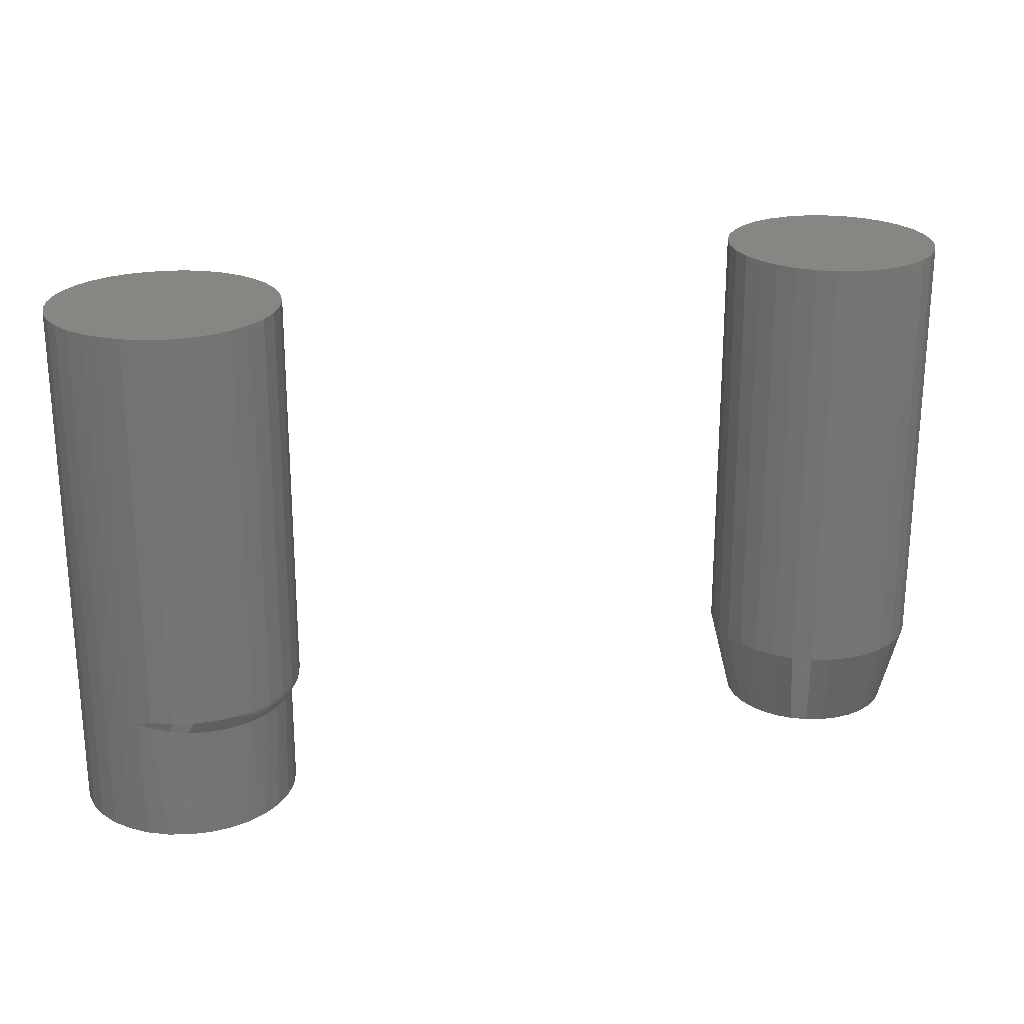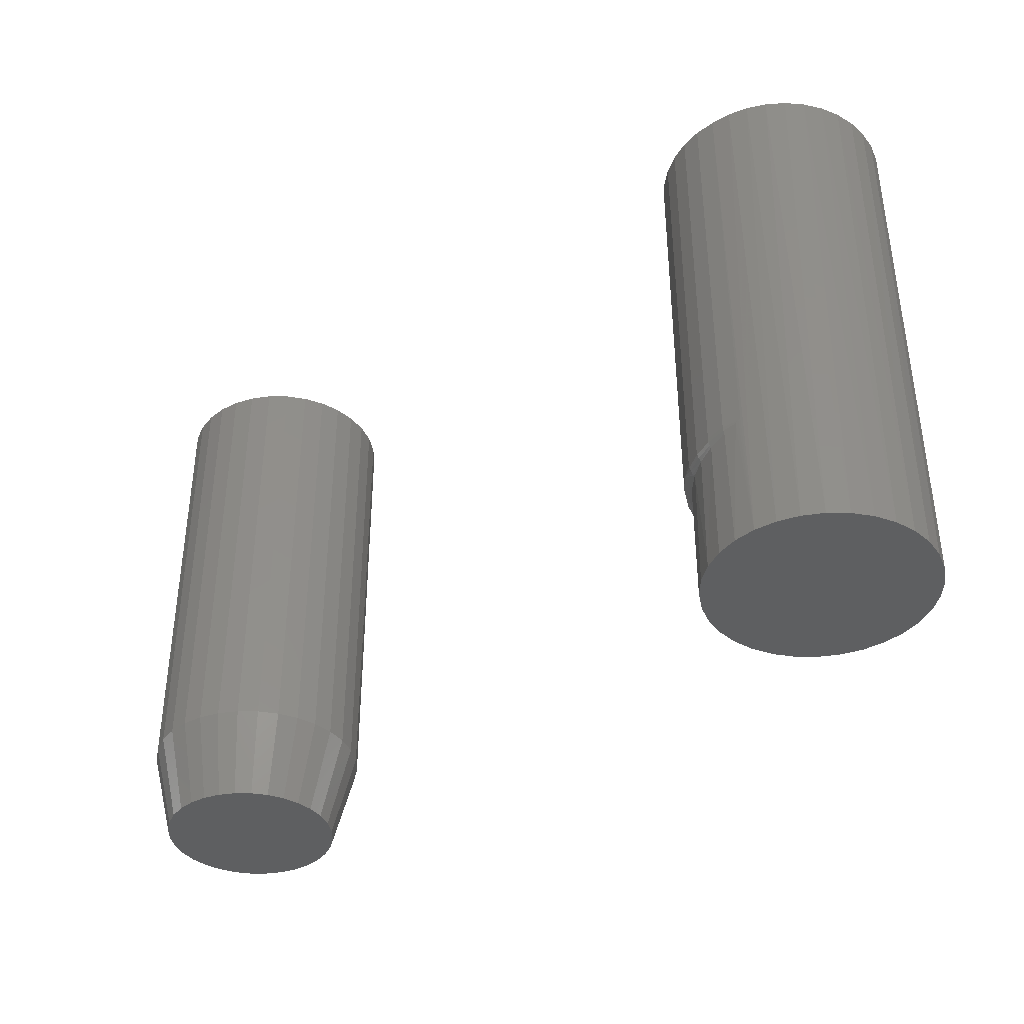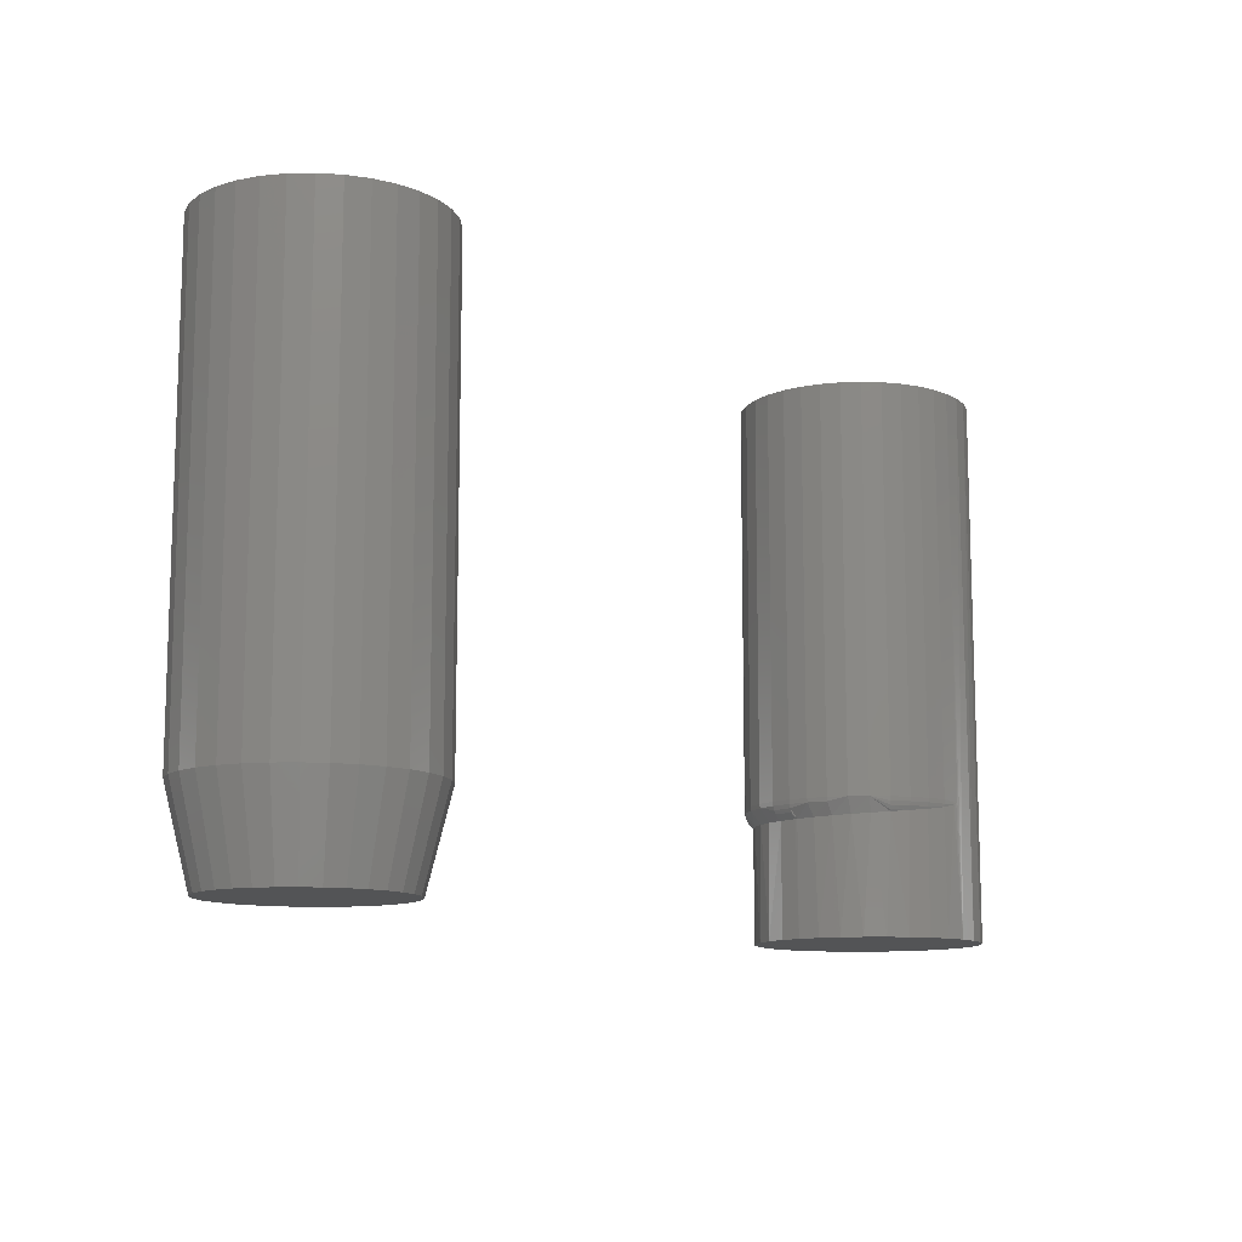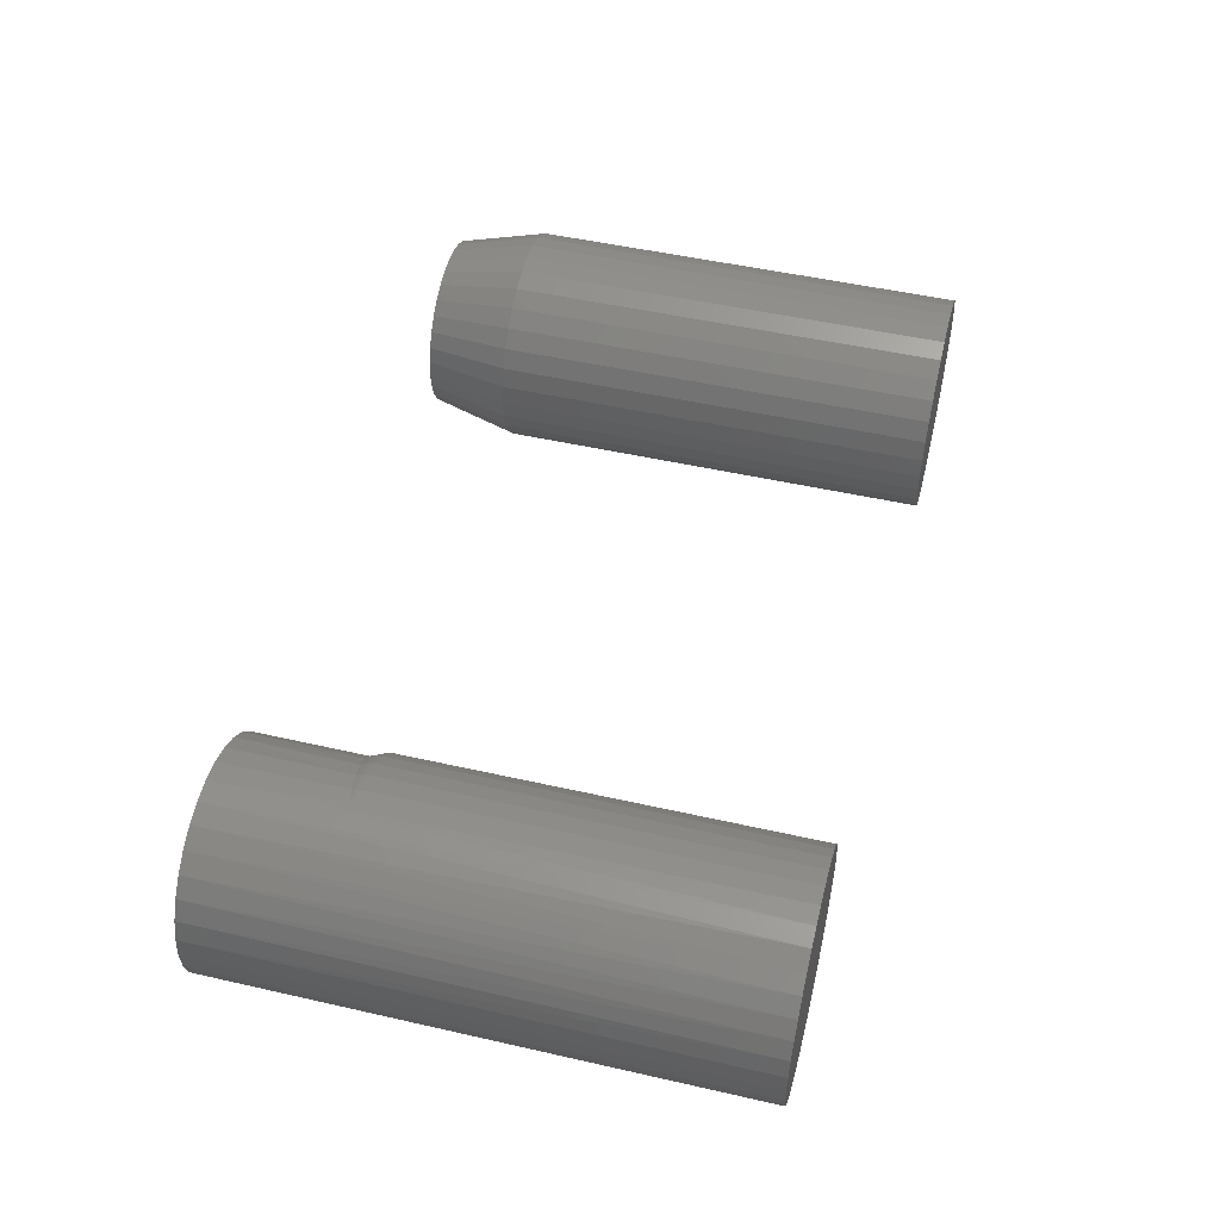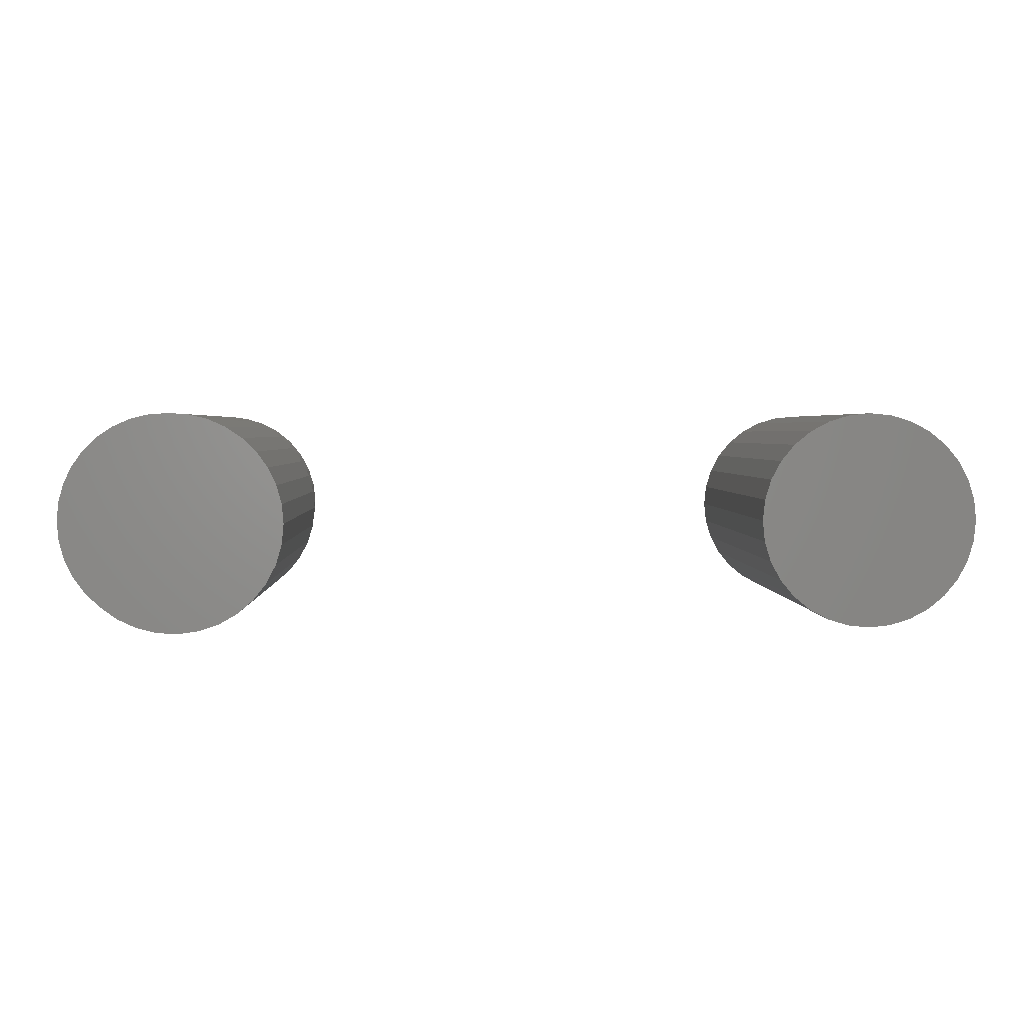
<metadata>
{"format":"stl","ext":"stl","renderer":"f3d","projection":"perspective","resolution":1024,"background":"white","views":[{"elev":23.4,"azim":162.3,"up":"+Y"},{"elev":-38.3,"azim":38.8,"up":"+Y"},{"elev":-11.4,"azim":-48.5,"up":"+Y"},{"elev":50.0,"azim":104.0,"up":"+Z"},{"elev":2.5,"azim":178.3,"up":"+Z"}]}
</metadata>
<code>
# stl→obj: 241 verts, 474 faces
v 0.2235 0.01562 0.0393
v 0.2176 0.01268 0.02627
v 0.2231 0.003645 0.02596
v 0.2285 0.004189 0.038
v 0.2199 0.00324 0.01318
v 0.2138 0.01268 0.01249
v 0.2134 0.009839 -0.001727
v 0.2125 0.01268 -0.001727
v 0.2914 0.01291 0.07869
v 0.2811 0.01268 0.07779
v 0.2814 0.01051 0.07726
v 0.2938 0.01393 0.07885
v 0.281 0.01562 0.07806
v 0.2953 0.01562 0.07891
v 0.2556 0.006918 0.0668
v 0.2681 0.008437 0.07318
v 0.2675 0.009839 0.07365
v 0.2188 0.002958 1.692e-16
v 0.2147 0.007206 -0.001727
v 0.2165 0.004875 -0.001727
v 0.2188 0.00293 -0.001727
v 0.2318 0.01562 0.05094
v 0.2358 0.004892 0.04901
v 0.2449 0.005786 0.05872
v 0.2437 0.007206 0.05901
v 0.2428 0.009839 0.06006
v 0.2423 0.01268 0.0607
v 0.2421 0.01562 0.06092
v 0.2123 0.01562 -0.001727
v 0.2135 0.01562 0.01254
v 0.2173 0.01562 0.02637
v 0.2671 0.01562 0.0747
v 0.2672 0.01268 0.07443
v 0.254 0.01562 0.06892
v 0.2541 0.01268 0.06868
v 0.2545 0.009839 0.06795
v 0.3093 0.3047 0.07809
v 0.2671 0.3047 0.0747
v 0.2953 0.3047 0.07891
v 0.281 0.3047 0.07806
v 0.323 0.3047 0.0748
v 0.254 0.3047 0.06892
v 0.3358 0.3047 0.06915
v 0.2421 0.3047 0.06092
v 0.3474 0.3047 0.06132
v 0.2318 0.3047 0.05094
v 0.2598 0.3047 -0.07529
v 0.2464 0.3047 -0.06765
v 0.3339 0.3047 -0.0712
v 0.32 0.3047 -0.07773
v 0.2744 0.3047 -0.08024
v 0.2897 0.3047 -0.08233
v 0.305 0.3047 -0.08149
v 0.3464 0.3047 -0.06214
v 0.2347 0.3047 -0.0576
v 0.3568 0.3047 -0.05234
v 0.3575 0.3047 0.05155
v 0.3657 0.3047 0.04016
v 0.2235 0.3047 0.0393
v 0.3717 0.3047 0.0275
v 0.2173 0.3047 0.02637
v 0.3754 0.3047 0.01397
v 0.2135 0.3047 0.01254
v 0.3766 0.3047 4.112e-17
v 0.2123 0.3047 -0.001727
v 0.3754 0.3047 -0.01423
v 0.2137 0.3047 -0.01706
v 0.3715 0.3047 -0.02799
v 0.2181 0.3047 -0.03184
v 0.3653 0.3047 -0.04084
v 0.2252 0.3047 -0.04552
v 0.2203 -0.07812 0.0154
v 0.2248 -0.07812 0.03021
v 0.2321 -0.07812 0.04386
v 0.2419 -0.07812 0.05582
v 0.2538 -0.07812 0.06564
v 0.3131 -0.07812 0.07743
v 0.3279 -0.07812 0.07294
v 0.3416 -0.07812 0.06564
v 0.3535 -0.07812 0.05582
v 0.3633 -0.07812 0.04386
v 0.3706 -0.07812 0.03021
v 0.3751 -0.07812 0.0154
v 0.2977 -0.07812 0.07895
v 0.2823 -0.07812 0.07743
v 0.2188 -0.07812 2.9e-17
v 0.2675 -0.07812 0.07294
v 0.3766 -0.07812 4.112e-17
v 0.3751 -0.07812 -0.0154
v 0.3706 -0.07812 -0.03021
v 0.3633 -0.07812 -0.04386
v 0.3347 0.01051 -0.06976
v 0.3432 0.01291 -0.06449
v 0.3416 -0.07812 -0.06564
v 0.3279 -0.07812 -0.07294
v 0.3218 0.008437 -0.07518
v 0.3131 -0.07812 -0.07743
v 0.3081 0.006918 -0.07825
v 0.3003 0.006226 -0.0789
v 0.2772 0.00464 -0.07625
v 0.2848 0.005097 -0.07789
v 0.2823 -0.07812 -0.07743
v 0.2675 -0.07812 -0.07294
v 0.2629 0.003904 -0.07085
v 0.2538 -0.07812 -0.06564
v 0.2499 0.003366 -0.06281
v 0.2419 -0.07812 -0.05582
v 0.2386 0.003001 -0.05238
v 0.2321 -0.07812 -0.04386
v 0.2296 0.002793 -0.03992
v 0.2248 -0.07812 -0.03021
v 0.2238 0.002731 -0.02786
v 0.3535 -0.07812 -0.05582
v 0.3452 0.01393 -0.06307
v 0.3464 0.01562 -0.06214
v 0.2977 -0.07812 -0.07895
v 0.2925 0.005623 -0.07878
v 0.2202 0.002776 -0.01502
v 0.2203 -0.07812 -0.0154
v -0.2303 -0.07812 0.06211
v -0.2056 -0.07812 0.06211
v -0.2179 -0.07812 0.06332
v -0.2422 -0.07812 0.0585
v -0.1937 -0.07812 0.0585
v -0.2531 -0.07812 0.05265
v -0.1827 -0.07812 0.05265
v -0.2627 -0.07812 0.04478
v -0.1732 -0.07812 0.04478
v -0.2706 -0.07812 0.03518
v -0.1653 -0.07812 0.03518
v -0.1653 -0.07812 -0.03518
v -0.2627 -0.07812 -0.04478
v -0.1732 -0.07812 -0.04478
v -0.2531 -0.07812 -0.05265
v -0.1827 -0.07812 -0.05265
v -0.2422 -0.07812 -0.0585
v -0.1937 -0.07812 -0.0585
v -0.2303 -0.07812 -0.06211
v -0.2056 -0.07812 -0.06211
v -0.2179 -0.07812 -0.06332
v -0.1594 -0.07812 0.02423
v -0.2764 -0.07812 0.02423
v -0.1558 -0.07812 0.01235
v -0.28 -0.07812 0.01235
v -0.1546 -0.07812 -4.024e-17
v -0.2812 -0.07812 -3.736e-09
v -0.1558 -0.07812 -0.01235
v -0.28 -0.07812 -0.01235
v -0.1594 -0.07812 -0.02423
v -0.2764 -0.07812 -0.02423
v -0.2706 -0.07812 -0.03518
v -0.139 0.3047 -9.668e-18
v -0.139 -0.01562 -2.9e-17
v -0.1405 0.3047 -0.0154
v -0.1405 -0.01562 -0.0154
v -0.145 0.3047 -0.03021
v -0.145 -0.01562 -0.03021
v -0.1523 0.3047 -0.04386
v -0.1523 -0.01562 -0.04386
v -0.1621 0.3047 -0.05582
v -0.1621 -0.01562 -0.05582
v -0.1741 0.3047 -0.06564
v -0.1741 -0.01562 -0.06564
v -0.1877 0.3047 -0.07294
v -0.1877 -0.01562 -0.07294
v -0.2025 0.3047 -0.07743
v -0.2025 -0.01562 -0.07743
v -0.2179 0.3047 -0.07895
v -0.2179 -0.01562 -0.07895
v -0.2333 0.3047 -0.07743
v -0.2333 -0.01562 -0.07743
v -0.2481 0.3047 -0.07294
v -0.2481 -0.01562 -0.07294
v -0.2618 0.3047 -0.06564
v -0.2618 -0.01562 -0.06564
v -0.2738 0.3047 -0.05582
v -0.2738 -0.01562 -0.05582
v -0.2836 0.3047 -0.04386
v -0.2836 -0.01562 -0.04386
v -0.2909 0.3047 -0.03021
v -0.2909 -0.01562 -0.03021
v -0.2954 0.3047 -0.0154
v -0.2954 -0.01562 -0.0154
v -0.2969 0.3047 9.668e-18
v -0.2969 -0.01562 9.668e-18
v -0.2954 0.3047 0.0154
v -0.2954 -0.01562 0.0154
v -0.2909 0.3047 0.03021
v -0.2909 -0.01562 0.03021
v -0.2836 0.3047 0.04386
v -0.2836 -0.01562 0.04386
v -0.2738 0.3047 0.05582
v -0.2738 -0.01562 0.05582
v -0.2618 0.3047 0.06564
v -0.2618 -0.01562 0.06564
v -0.2481 0.3047 0.07294
v -0.2481 -0.01562 0.07294
v -0.2333 0.3047 0.07743
v -0.2333 -0.01562 0.07743
v -0.2179 0.3047 0.07895
v -0.2179 -0.01562 0.07895
v -0.2025 0.3047 0.07743
v -0.2025 -0.01562 0.07743
v -0.1877 0.3047 0.07294
v -0.1877 -0.01562 0.07294
v -0.1741 0.3047 0.06564
v -0.1741 -0.01562 0.06564
v -0.1621 0.3047 0.05582
v -0.1621 -0.01562 0.05582
v -0.1523 0.3047 0.04386
v -0.1523 -0.01562 0.04386
v -0.145 0.3047 0.03021
v -0.145 -0.01562 0.03021
v -0.1405 0.3047 0.0154
v -0.1405 -0.01562 0.0154
v 0.3339 0.01562 -0.0712
v 0.32 0.01562 -0.07773
v 0.305 0.01562 -0.08149
v 0.2897 0.01562 -0.08233
v 0.2744 0.01562 -0.08024
v 0.2598 0.01562 -0.07529
v 0.2464 0.01562 -0.06765
v 0.2347 0.01562 -0.0576
v 0.2252 0.01562 -0.04552
v 0.2181 0.01562 -0.03184
v 0.2137 0.01562 -0.01706
v 0.2181 0.004676 -0.01621
v 0.2471 0.00971 -0.0667
v 0.2349 0.01261 -0.0574
v 0.2466 0.01261 -0.06741
v 0.2184 0.01261 -0.03173
v 0.2163 0.007032 -0.01657
v 0.2149 0.00971 -0.01684
v 0.214 0.01261 -0.01701
v 0.2254 0.01261 -0.04536
v 0.2479 0.007032 -0.06554
v 0.249 0.004676 -0.06399
v 0.2616 0.004676 -0.0712
v 0.2609 0.007032 -0.07294
v 0.2603 0.00971 -0.07423
v 0.2599 0.01261 -0.07502
f 1 2 3
f 3 4 1
f 2 5 3
f 6 5 2
f 7 6 8
f 9 10 11
f 10 9 12
f 10 12 13
f 14 13 12
f 15 16 17
f 18 5 6
f 18 6 7
f 18 7 19
f 18 19 20
f 18 20 21
f 22 1 4
f 22 4 23
f 22 23 24
f 22 24 25
f 22 25 26
f 22 26 27
f 22 27 28
f 29 8 30
f 30 8 6
f 30 6 31
f 31 6 2
f 31 2 1
f 13 32 10
f 10 32 33
f 10 33 11
f 11 33 17
f 11 17 16
f 32 34 33
f 33 34 35
f 33 35 17
f 17 35 36
f 17 36 15
f 34 28 35
f 35 28 27
f 35 27 36
f 36 27 26
f 36 26 15
f 15 26 25
f 15 25 24
f 37 38 39
f 38 40 39
f 41 38 37
f 42 38 41
f 43 42 41
f 44 42 43
f 45 44 43
f 46 44 45
f 47 48 49
f 50 47 49
f 51 47 50
f 52 51 50
f 53 52 50
f 54 49 48
f 54 48 55
f 54 55 56
f 45 57 46
f 46 57 58
f 46 58 59
f 59 58 60
f 59 60 61
f 61 60 62
f 61 62 63
f 63 62 64
f 63 64 65
f 65 64 66
f 65 66 67
f 67 66 68
f 67 68 69
f 69 68 70
f 69 70 71
f 71 70 56
f 71 56 55
f 72 73 3
f 4 3 73
f 73 74 4
f 4 74 23
f 23 74 75
f 23 75 24
f 24 75 76
f 24 76 15
f 41 37 77
f 77 78 41
f 43 41 78
f 78 79 43
f 45 43 79
f 79 80 45
f 45 80 57
f 57 80 81
f 57 81 58
f 58 81 82
f 58 82 60
f 60 82 83
f 84 77 37
f 84 37 39
f 84 39 14
f 84 14 12
f 84 12 9
f 84 9 85
f 18 86 5
f 5 86 72
f 5 72 3
f 15 76 16
f 16 76 87
f 16 87 11
f 11 87 85
f 11 85 9
f 88 64 83
f 83 64 62
f 83 62 60
f 89 90 68
f 70 68 90
f 90 91 70
f 56 70 91
f 92 93 94
f 94 95 92
f 92 95 96
f 96 95 97
f 96 97 98
f 99 98 97
f 100 101 102
f 102 103 100
f 100 103 104
f 104 103 105
f 104 105 106
f 106 105 107
f 106 107 108
f 108 107 109
f 108 109 110
f 110 109 111
f 110 111 112
f 113 94 93
f 113 93 114
f 113 114 115
f 113 115 54
f 113 54 56
f 113 56 91
f 116 102 101
f 116 101 117
f 116 117 99
f 116 99 97
f 64 88 66
f 66 88 89
f 66 89 68
f 112 111 118
f 118 111 119
f 118 119 21
f 21 119 86
f 21 86 18
f 85 77 84
f 77 85 87
f 77 87 78
f 78 87 76
f 78 76 79
f 79 76 75
f 79 75 80
f 113 105 94
f 94 105 103
f 94 103 95
f 95 103 102
f 95 102 97
f 97 102 116
f 80 75 81
f 81 75 74
f 81 74 82
f 82 74 73
f 82 73 83
f 83 73 72
f 83 72 88
f 88 72 86
f 88 86 89
f 89 86 119
f 89 119 90
f 90 119 111
f 90 111 91
f 91 111 109
f 91 109 113
f 113 109 107
f 113 107 105
f 120 121 122
f 121 120 123
f 121 123 124
f 124 123 125
f 124 125 126
f 126 125 127
f 126 127 128
f 128 127 129
f 128 129 130
f 131 132 133
f 133 132 134
f 133 134 135
f 135 134 136
f 135 136 137
f 137 136 138
f 137 138 139
f 139 138 140
f 130 129 141
f 141 129 142
f 141 142 143
f 143 142 144
f 143 144 145
f 145 144 146
f 145 146 147
f 147 146 148
f 147 148 149
f 149 148 150
f 149 150 131
f 131 150 151
f 131 151 132
f 152 153 154
f 154 153 155
f 154 155 156
f 156 155 157
f 156 157 158
f 158 157 159
f 158 159 160
f 160 159 161
f 160 161 162
f 162 161 163
f 162 163 164
f 164 163 165
f 164 165 166
f 166 165 167
f 166 167 168
f 168 167 169
f 168 169 170
f 170 169 171
f 170 171 172
f 172 171 173
f 172 173 174
f 174 173 175
f 174 175 176
f 176 175 177
f 176 177 178
f 178 177 179
f 178 179 180
f 180 179 181
f 180 181 182
f 182 181 183
f 182 183 184
f 184 183 185
f 184 185 186
f 186 185 187
f 186 187 188
f 188 187 189
f 188 189 190
f 190 189 191
f 190 191 192
f 192 191 193
f 192 193 194
f 194 193 195
f 194 195 196
f 196 195 197
f 196 197 198
f 198 197 199
f 198 199 200
f 200 199 201
f 200 201 202
f 202 201 203
f 202 203 204
f 204 203 205
f 204 205 206
f 206 205 207
f 206 207 208
f 208 207 209
f 208 209 210
f 210 209 211
f 210 211 212
f 212 211 213
f 212 213 214
f 214 213 215
f 214 215 152
f 152 215 153
f 201 121 203
f 203 121 124
f 203 124 205
f 205 124 126
f 205 126 207
f 207 126 128
f 207 128 209
f 209 128 130
f 209 130 211
f 211 130 141
f 211 141 213
f 213 141 143
f 213 143 215
f 215 143 145
f 215 145 153
f 121 201 122
f 122 201 199
f 122 199 120
f 120 199 197
f 120 197 123
f 123 197 195
f 123 195 125
f 125 195 193
f 125 193 127
f 127 193 191
f 127 191 129
f 129 191 189
f 129 189 142
f 142 189 187
f 142 187 144
f 144 187 185
f 144 185 146
f 169 138 171
f 171 138 136
f 171 136 173
f 173 136 134
f 173 134 175
f 175 134 132
f 175 132 177
f 177 132 151
f 177 151 179
f 179 151 150
f 179 150 181
f 181 150 148
f 181 148 183
f 183 148 146
f 183 146 185
f 138 169 140
f 140 169 167
f 140 167 139
f 139 167 165
f 139 165 137
f 137 165 163
f 137 163 135
f 135 163 161
f 135 161 133
f 133 161 159
f 133 159 131
f 131 159 157
f 131 157 149
f 149 157 155
f 149 155 147
f 147 155 153
f 147 153 145
f 200 202 198
f 196 198 202
f 204 196 202
f 194 196 204
f 206 194 204
f 192 194 206
f 208 192 206
f 162 174 160
f 172 174 162
f 164 172 162
f 170 172 164
f 166 170 164
f 168 170 166
f 174 176 160
f 160 176 178
f 160 178 158
f 158 178 180
f 158 180 156
f 156 180 182
f 156 182 154
f 154 182 184
f 154 184 152
f 152 184 186
f 152 186 214
f 214 186 188
f 214 188 212
f 212 188 190
f 212 190 210
f 210 190 192
f 210 192 208
f 65 29 63
f 63 29 30
f 63 30 61
f 61 30 31
f 61 31 59
f 59 31 1
f 59 1 46
f 46 1 22
f 46 22 44
f 44 22 28
f 44 28 42
f 42 28 34
f 42 34 38
f 38 34 32
f 38 32 40
f 40 32 13
f 40 13 39
f 39 13 14
f 54 115 49
f 49 115 216
f 49 216 50
f 50 216 217
f 50 217 53
f 53 217 218
f 53 218 52
f 52 218 219
f 52 219 51
f 51 219 220
f 51 220 47
f 47 220 221
f 47 221 48
f 48 221 222
f 48 222 55
f 55 222 223
f 55 223 71
f 71 223 224
f 71 224 69
f 69 224 225
f 69 225 67
f 67 225 226
f 67 226 65
f 65 226 29
f 219 117 101
f 218 98 99
f 218 99 219
f 217 96 98
f 217 98 218
f 216 92 96
f 216 96 217
f 93 92 216
f 114 93 216
f 115 114 216
f 227 112 118
f 228 229 230
f 219 99 117
f 231 112 227
f 231 227 232
f 231 232 233
f 231 233 234
f 231 234 226
f 231 226 225
f 231 225 224
f 231 224 235
f 231 235 110
f 231 110 112
f 108 110 235
f 108 235 229
f 108 229 228
f 108 228 236
f 108 236 237
f 108 237 106
f 220 219 101
f 220 101 100
f 220 100 104
f 220 104 238
f 220 238 239
f 220 239 240
f 220 240 241
f 220 241 221
f 118 21 227
f 227 21 20
f 227 20 232
f 232 20 19
f 232 19 233
f 233 19 7
f 233 7 234
f 234 7 8
f 234 8 226
f 226 8 29
f 235 224 229
f 229 224 223
f 229 223 230
f 230 223 222
f 104 106 238
f 238 106 237
f 238 237 239
f 239 237 236
f 239 236 240
f 240 236 228
f 240 228 241
f 241 228 230
f 241 230 221
f 221 230 222

</code>
